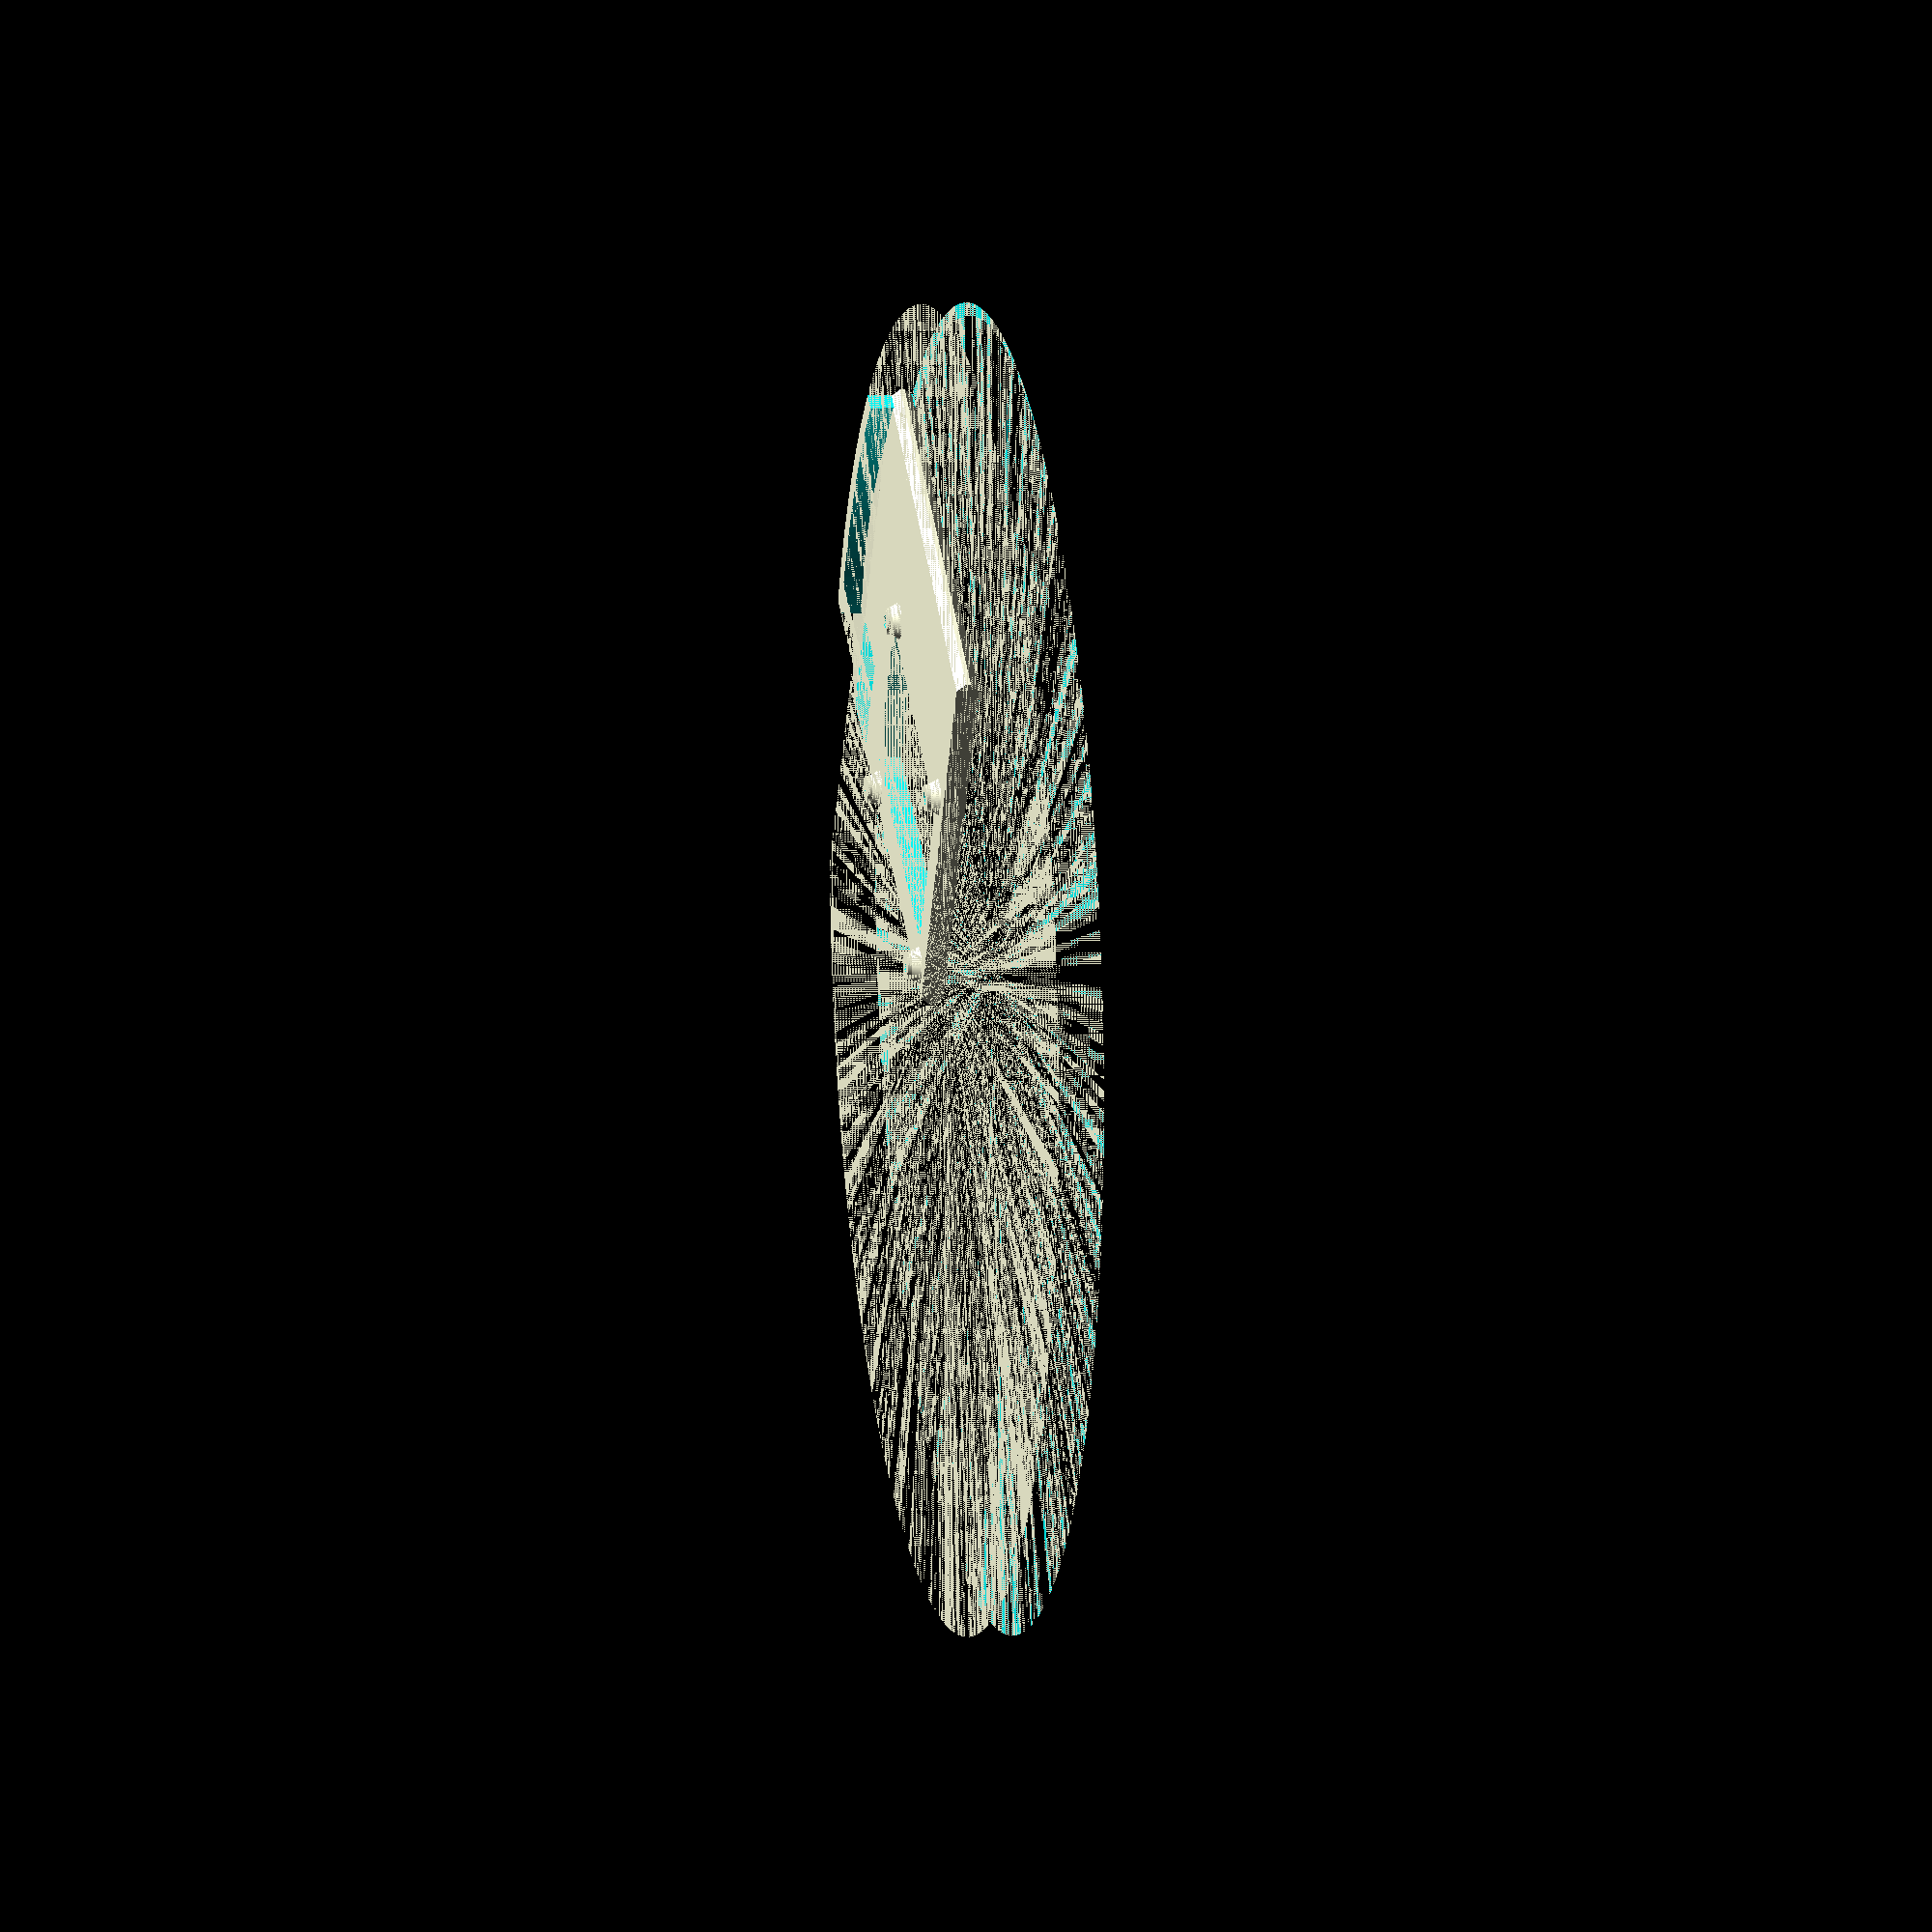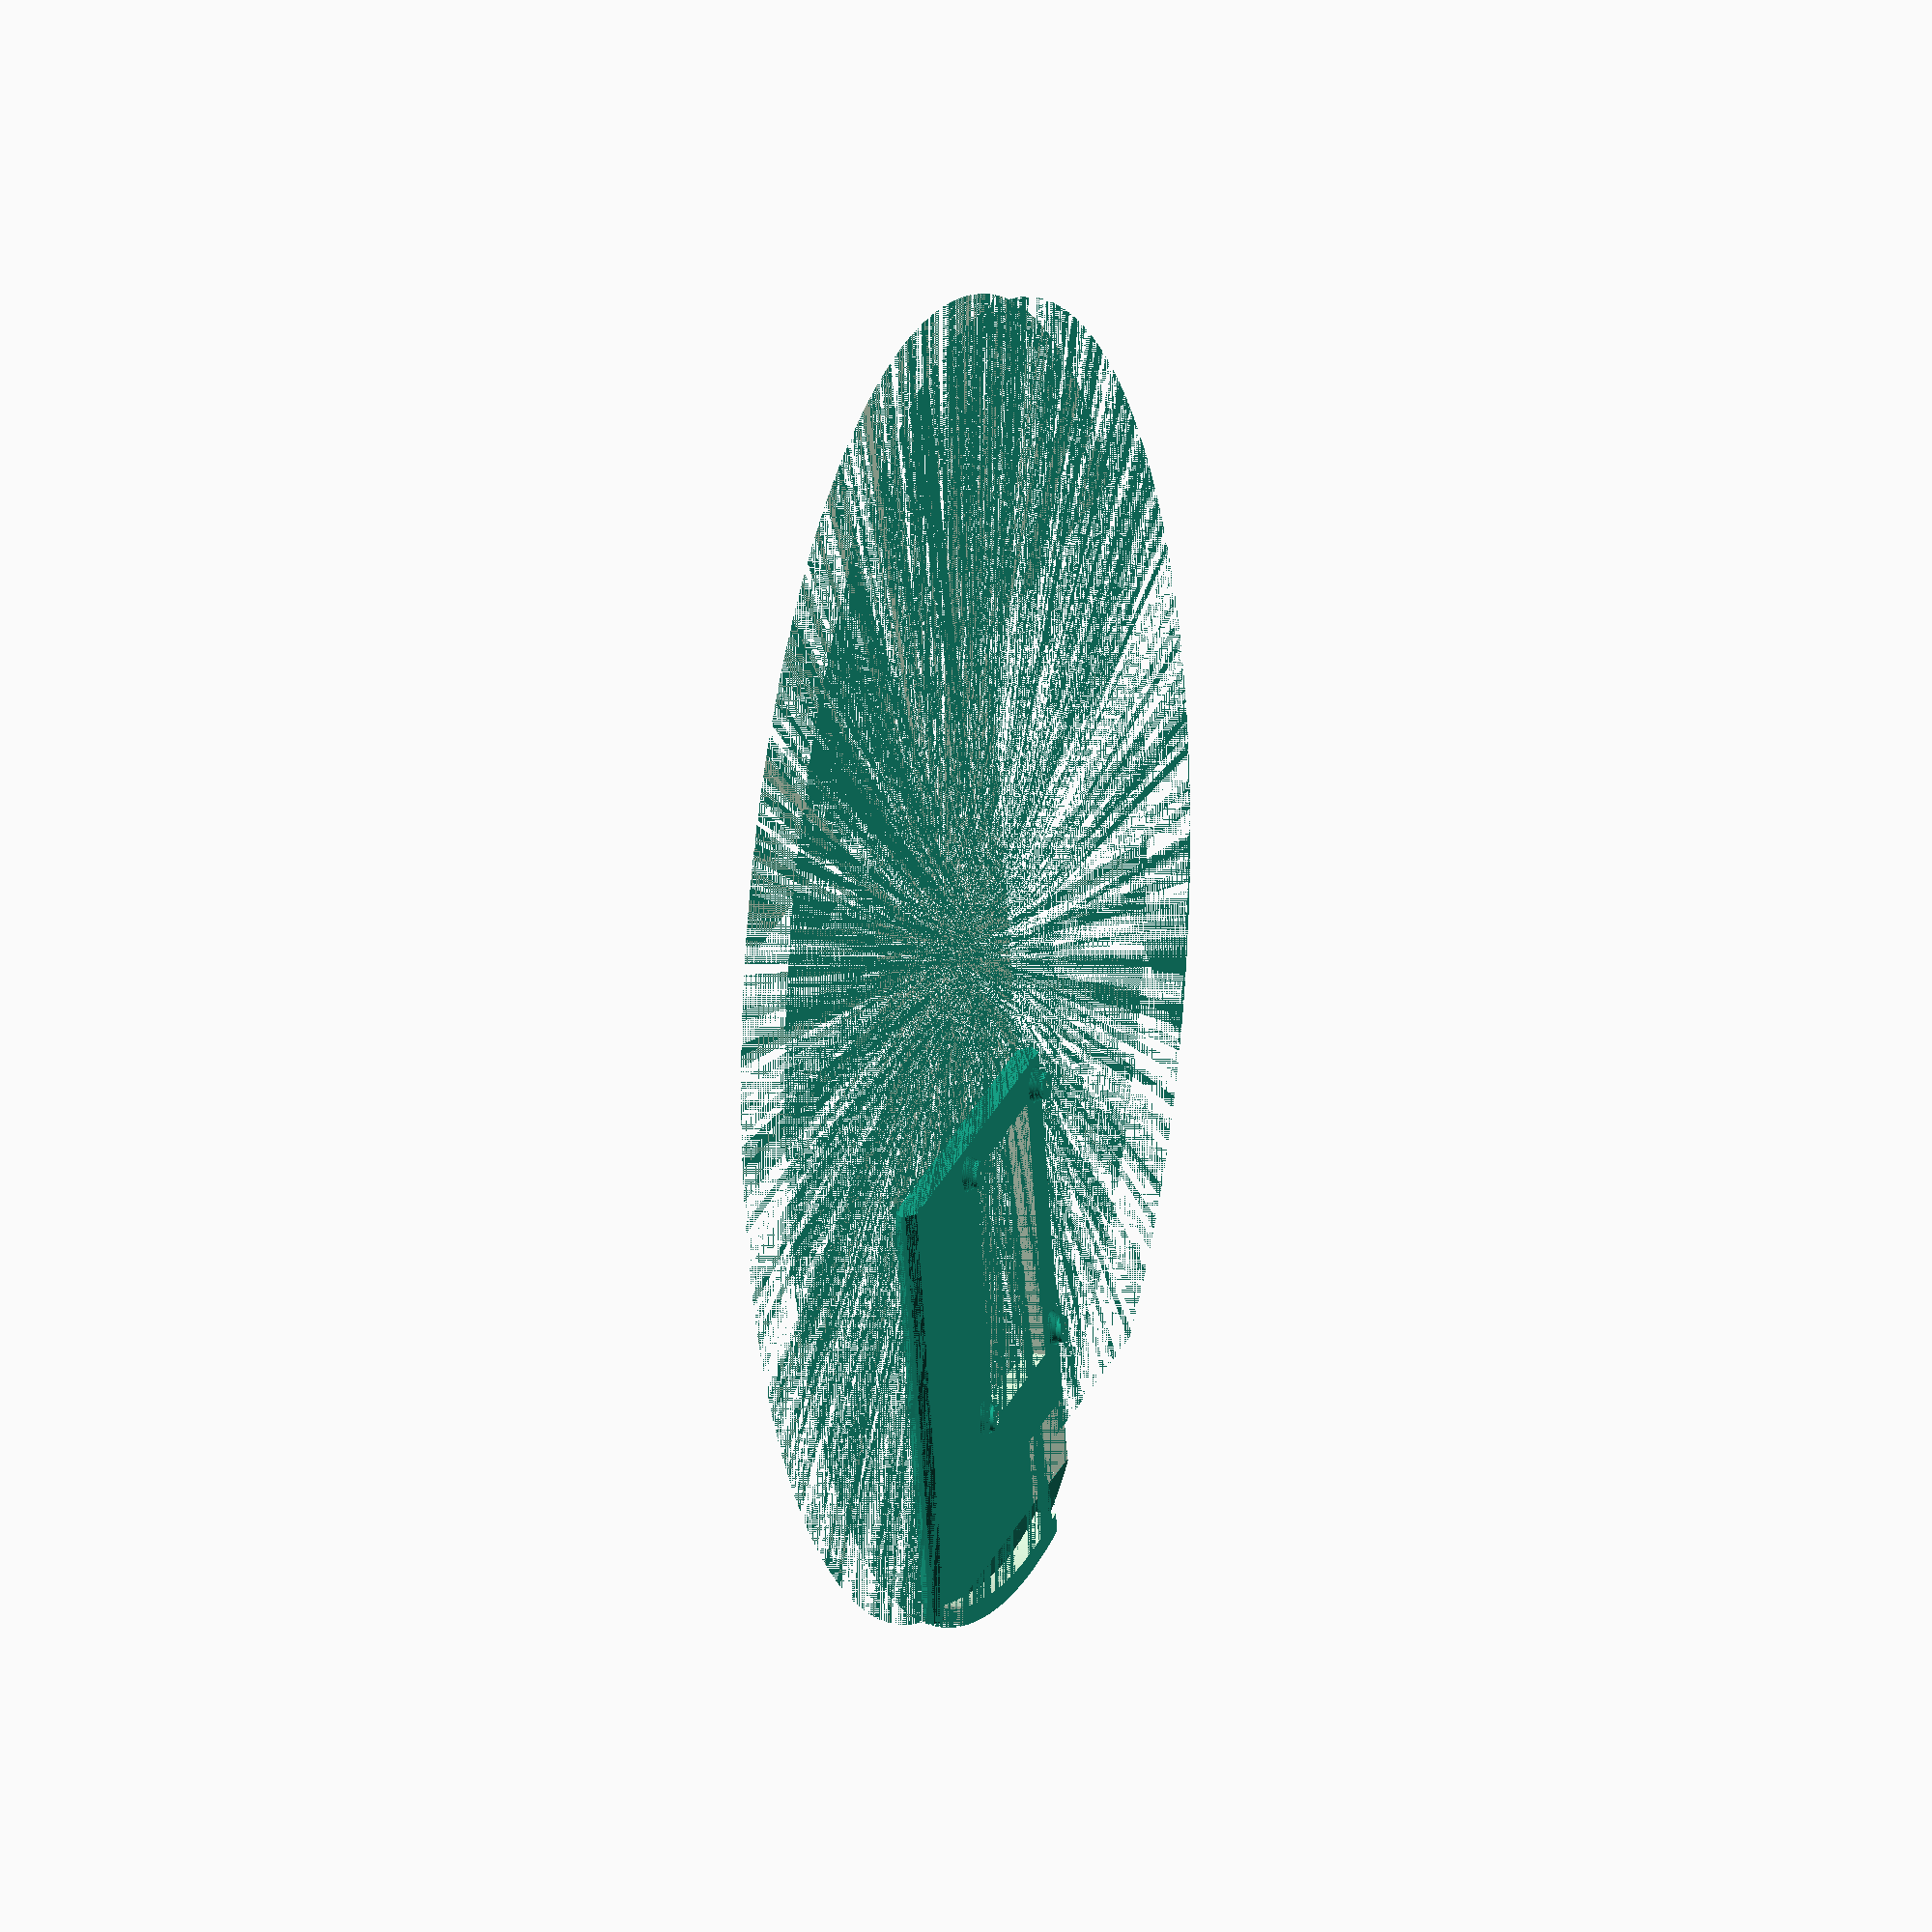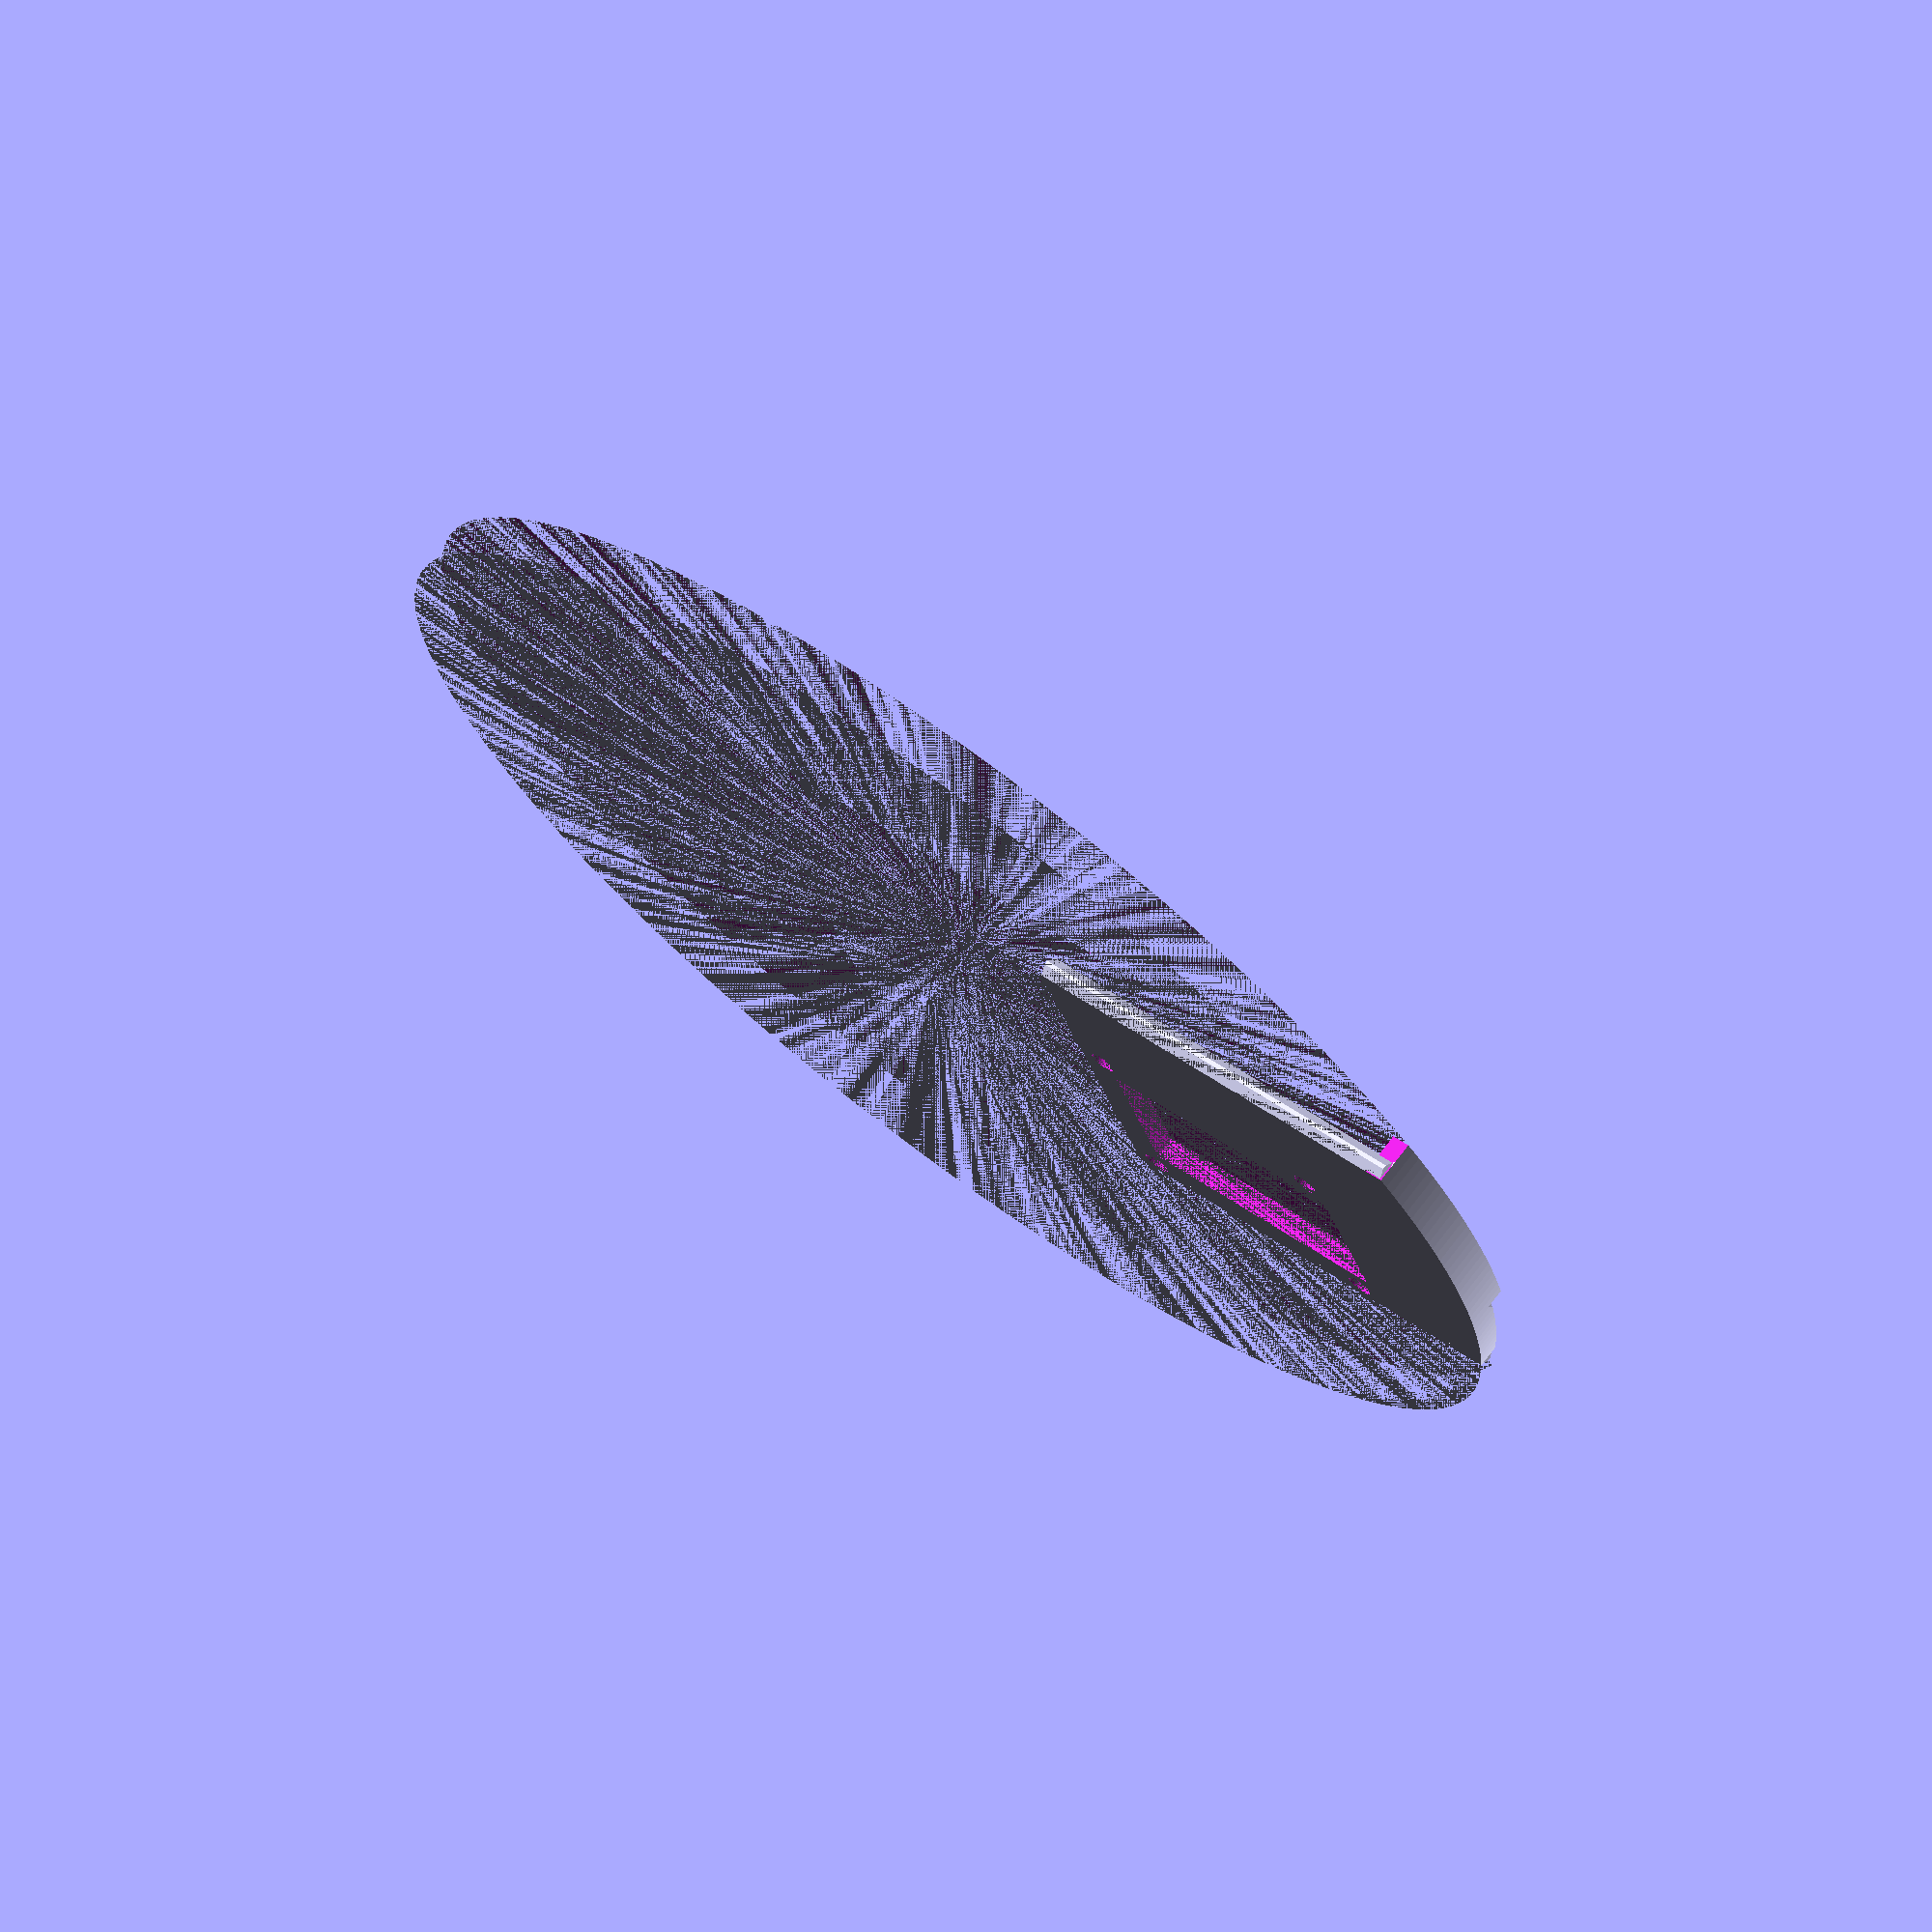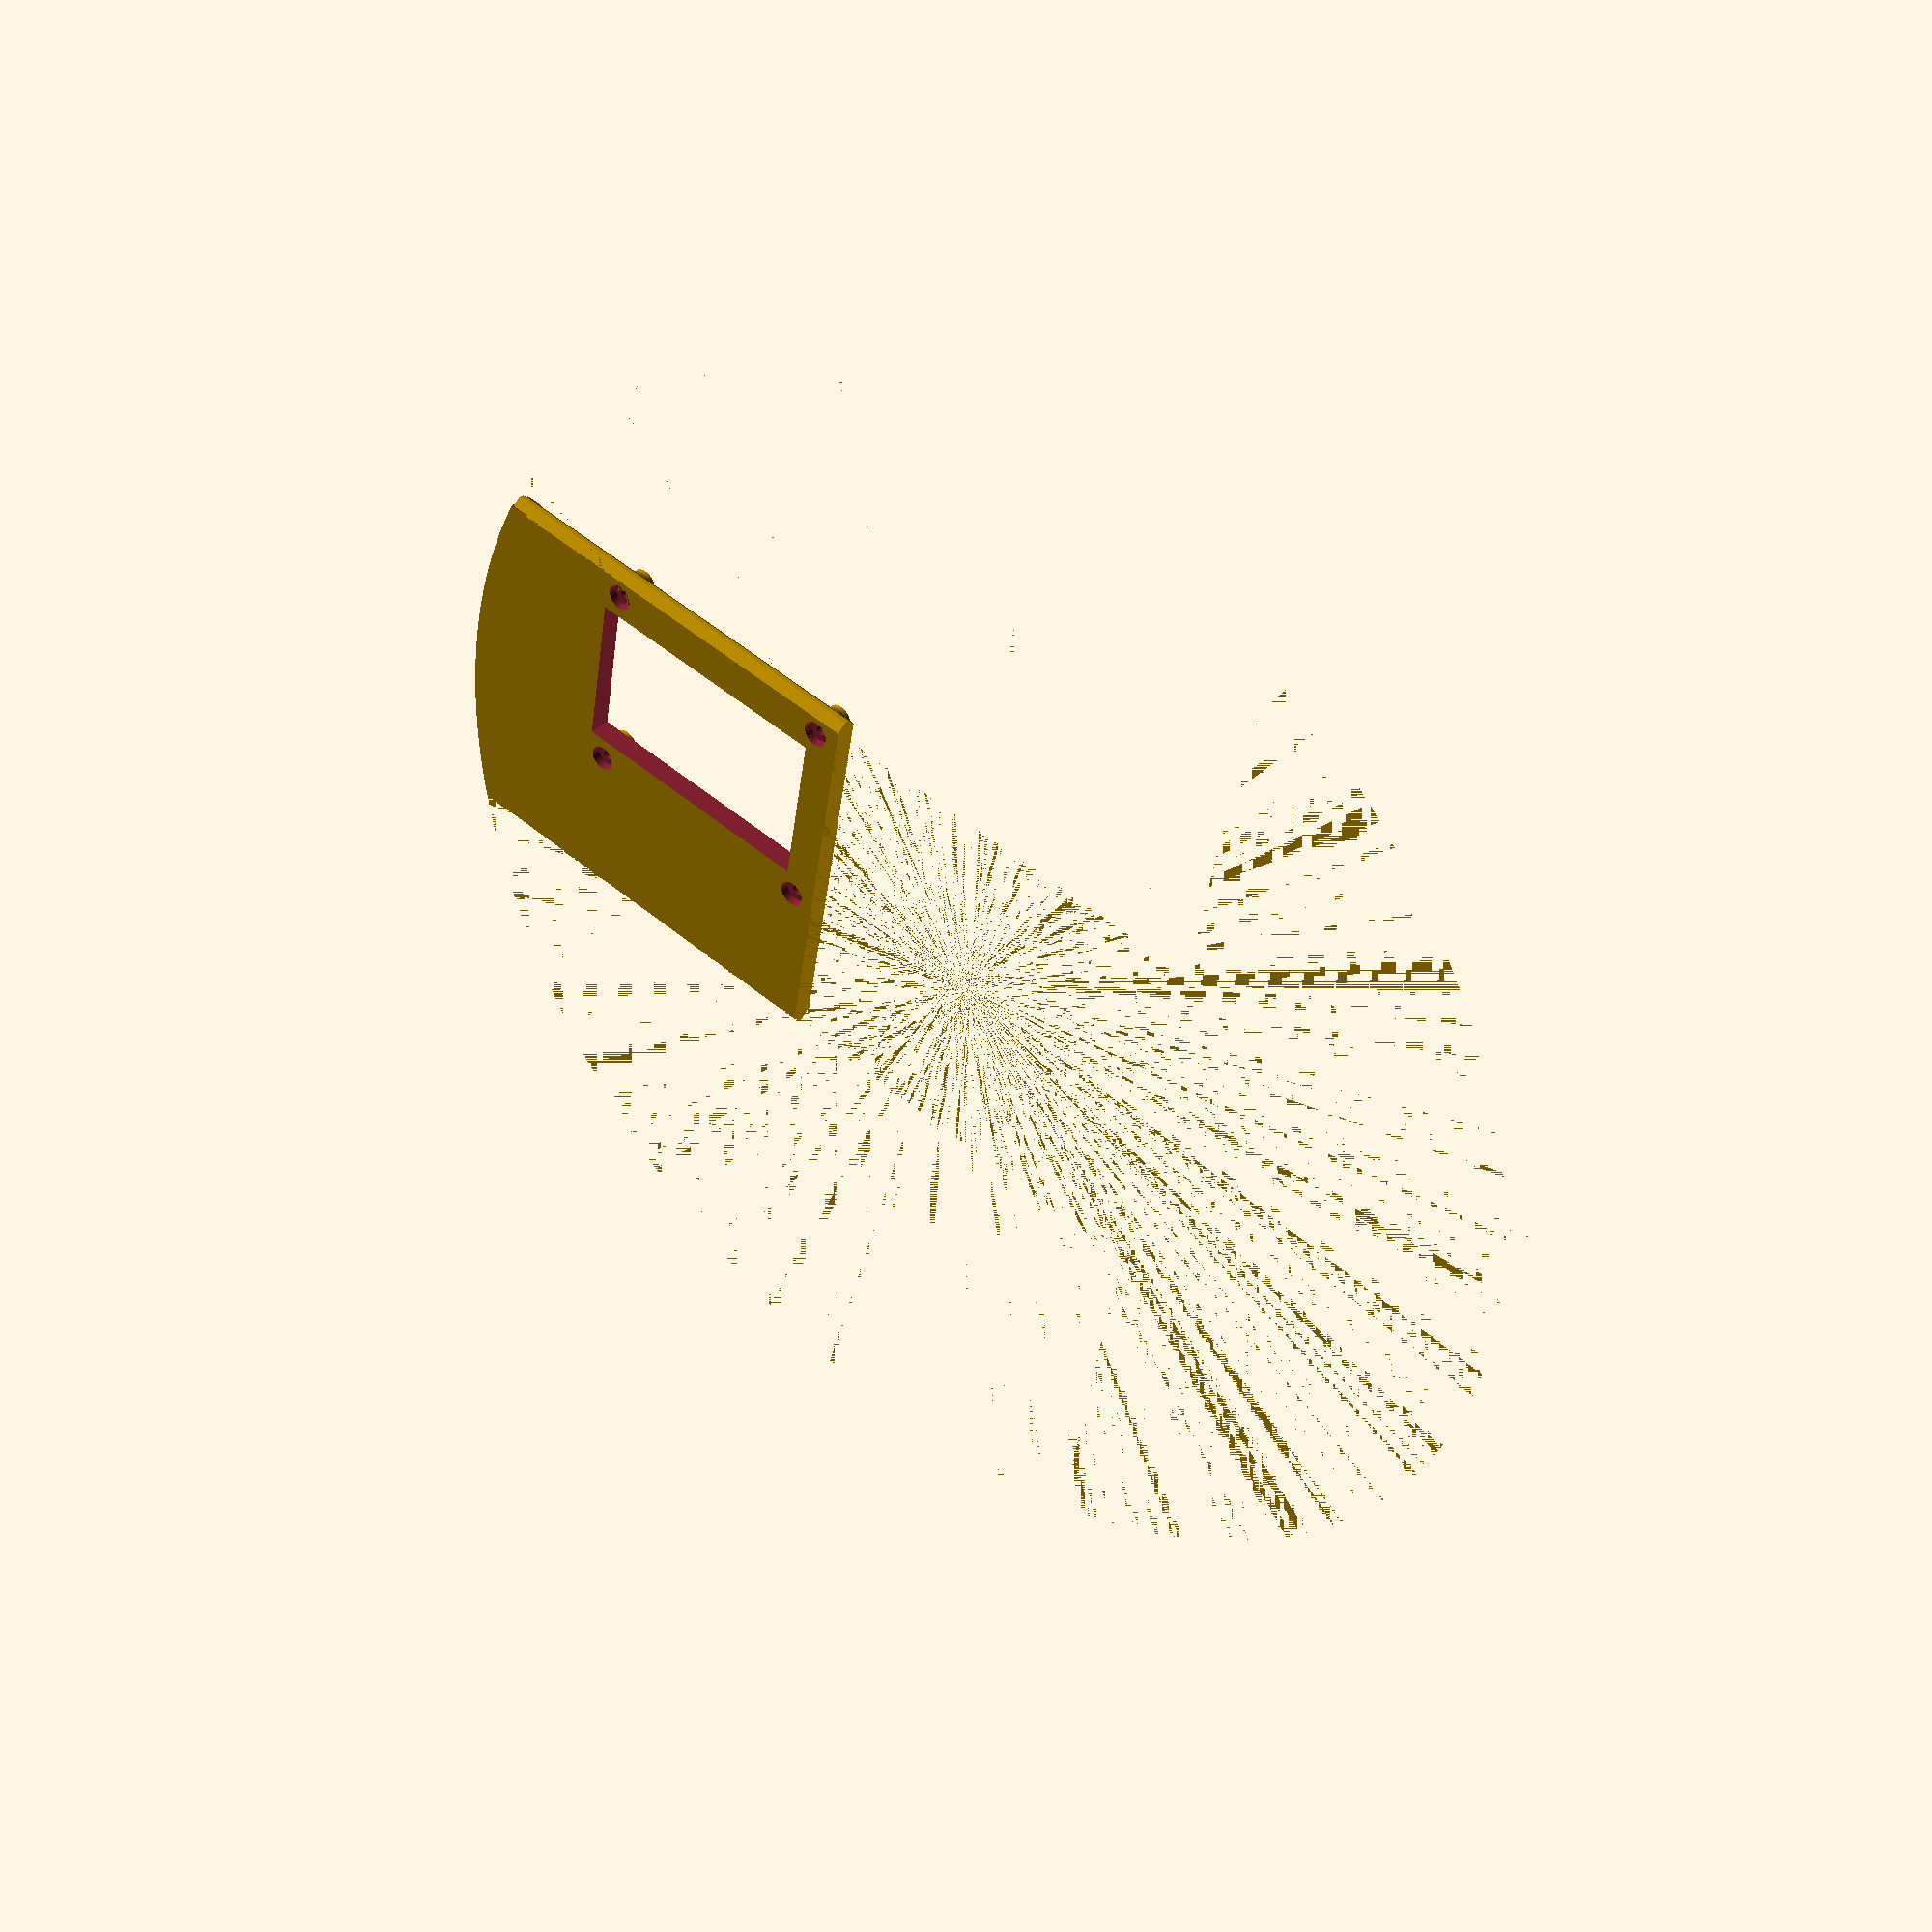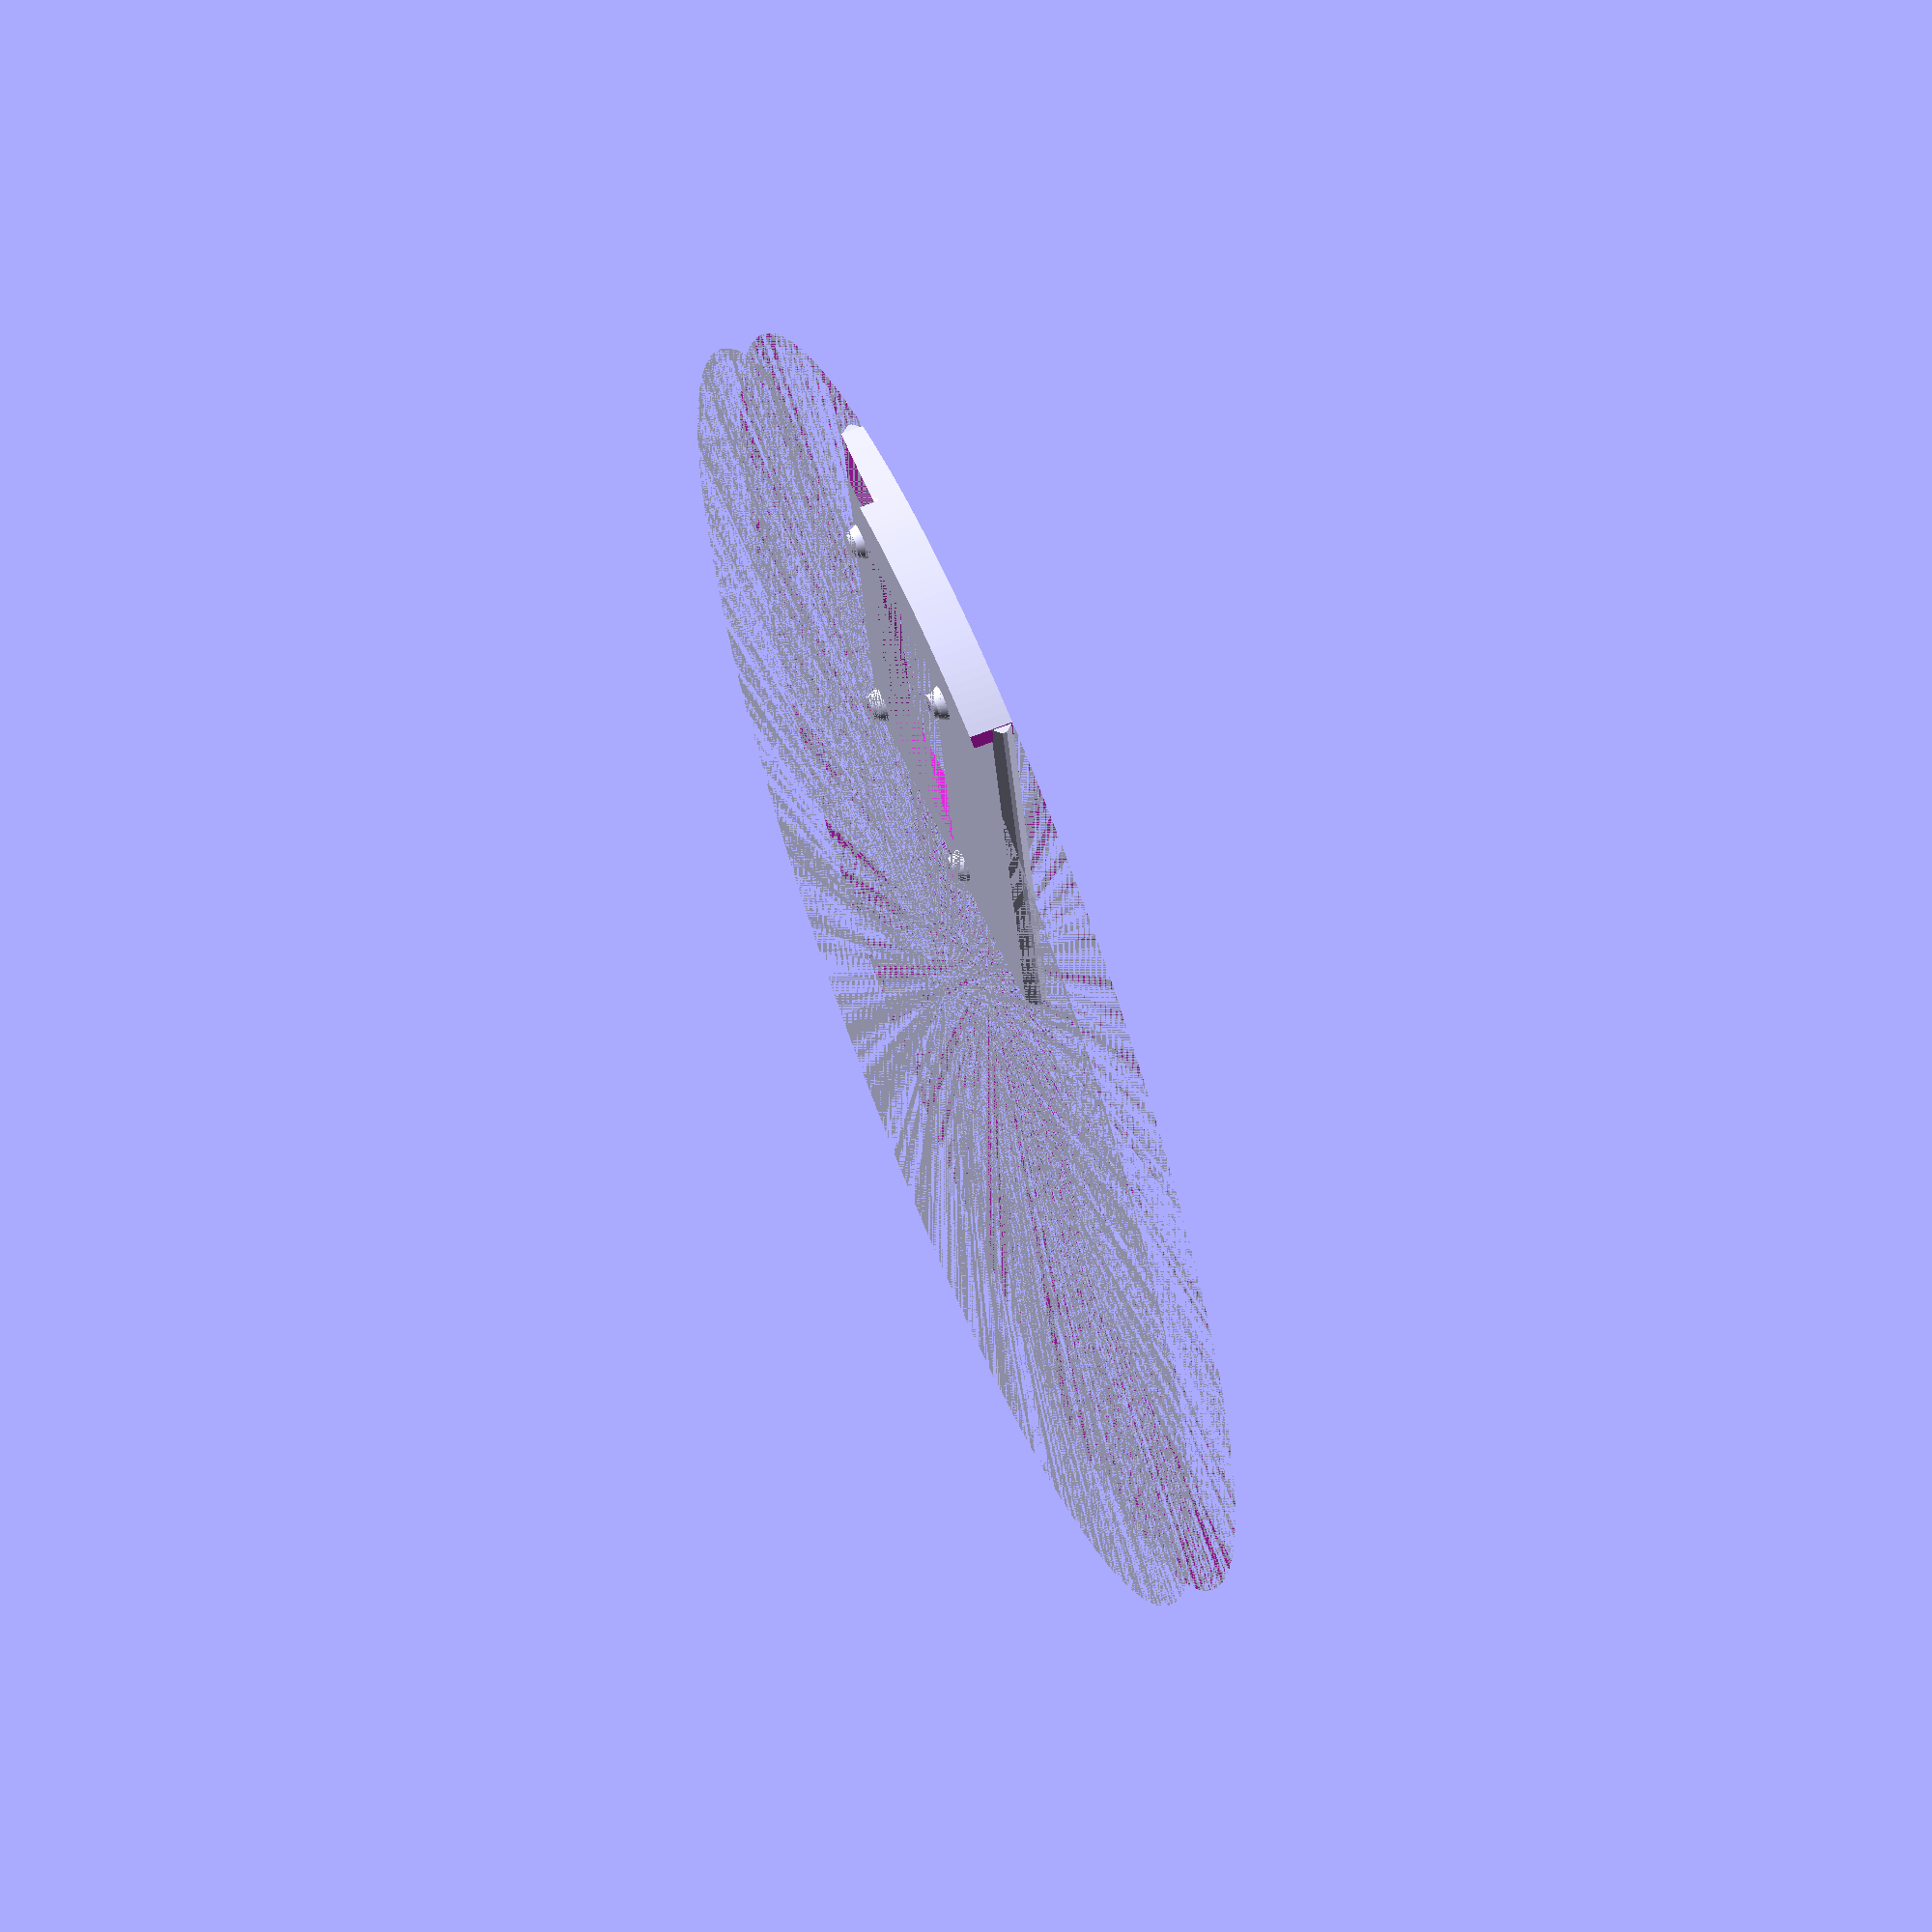
<openscad>
// forked from https://www.thingiverse.com/thing:4125055

/* [Screw holes for attaching the Raspberry Pi 4] */

// Make the screw holes this much bigger than the
// actual screw for a more comfortable fit
// (a bigger number here will make the screws fit looser)
screw_hole_fudge = 0.15; // [0:0.05:0.5]

/* [Tray width] */

// Make the tray this much narrower on each side
// for a more comfortable fit in the frame
// (a bigger number here will make the fit looser)
tray_insert_fudge = 0.25; // [0:0.05:0.75]

/* [Hidden] */

tray_width = 90;
tray_length = 97;
tray_depth = 5;
tray_lip_overhang = 10;
inner_wall_thickness = 17;
spacer_depth = 3;
spacer_outer_radius = 3;

screw_radius = 1.25 + screw_hole_fudge;
screw_head_radius = 3;
screw_head_depth = 2;
pcb_depth = 2;
spacer_center_width = 49;
spacer_center_length = 58;
spacer_from_edge_y = 6;
spacer_from_edge_x = 4.6;
sd_window_width = 38;
floor_window_width = sd_window_width;
floor_window_border = (tray_width - floor_window_width) / 2 - 15.9;
floor_window_length =  + tray_length - floor_window_border*2 - inner_wall_thickness;

epsilon = 0.001;

difference() {
    union() {
        
        // the main tray
        intersection() {
            union() {
                translate([tray_insert_fudge, 0, 0]) {
                    cube([  tray_width - 2*tray_insert_fudge,
                            tray_length + tray_lip_overhang,
                            tray_depth]);
                }
                
                difference() {
                    // the outer part of the curved handle
                    translate([ tray_width/2,
                                -tray_length*0.5 + 7.5,
                                0]) {
                        cylinder(
                            h=tray_depth + spacer_depth + pcb_depth,
                            r=tray_length*1.5,
                            center=false,
                            $fn=360);
                    }
                    
                    // cut away the inside to make it a shell
                    translate([ tray_width/2,
                                -tray_length*0.5 + 3.2,
                                -epsilon]) {
                        cylinder(
                            h=tray_depth + spacer_depth + pcb_depth + 2*epsilon,
                            r=tray_length*1.5,
                            center=false,
                            $fn=360);
                    }
                    
                    // cut away space for network plug
                    translate([-75, tray_length-15, tray_depth]) {
                        cube([100, 30,tray_depth + spacer_depth + pcb_depth +10]);
                    }
                    
                    translate([ tray_width,
                                -tray_length,
                                -epsilon]) {
                        cube([  2*tray_width,
                                3*tray_length,
                                tray_depth + spacer_depth + pcb_depth + 2*epsilon]);
                    }
                    translate([ -2*tray_width,
                                -tray_length,
                                -epsilon]) {
                        cube([  2*tray_width,
                                3*tray_length,
                                tray_depth + spacer_depth + pcb_depth + 2*epsilon]);
                    }
                }
                
                // reinforce the curved handle
                translate([epsilon, tray_length, tray_depth]) {
                    rotate([-75, 0, 0]) {
                        cube([tray_width - 2*epsilon, 2*sqrt(2), 6]);
                    }
                }
                
            }
            
            // cut away the ears of the tray
            // where they jut through the curved handle
            translate([ tray_width/2,
                        -tray_length*0.5 + 7.5,
                        0]) {
                cylinder(
                    h=tray_depth + spacer_depth + pcb_depth,
                    r=tray_length*1.5,
                    center=false,
                    $fn=360);
            }
        }
        
        // place the 4 spacers
        for (a=[ 
          [spacer_from_edge_x,
            spacer_from_edge_y],
          [spacer_from_edge_x + spacer_center_width,
            spacer_from_edge_y],
          [spacer_from_edge_x,
              spacer_from_edge_y + spacer_center_length],
          [spacer_from_edge_x + spacer_center_width,
              spacer_from_edge_y + spacer_center_length]]) {
            translate([a[0], a[1], tray_depth-epsilon]) {
                // place the spacer
                cylinder(
                    h=spacer_depth + epsilon,
                    r=spacer_outer_radius,
                    center=false,
                    $fn=360);

                // place a small cone around it
                cylinder(
                    h=2 + epsilon,
                    r1=spacer_outer_radius + 1,
                    r2=spacer_outer_radius,
                    center=false,
                    $fn=360);
            }
        }

        // the tray insert edge tabs
        for (a=[    tray_insert_fudge,
                    tray_width - tray_insert_fudge]) {
            translate([ a,
                        0,
                        tray_depth/2]) {
                intersection() {
                    rotate([0, 45, 0]) {
                        translate([-tray_depth/sqrt(2)/2, 0, -tray_depth/sqrt(2)/2]) {
                            cube([  tray_depth/sqrt(2),
                                    tray_length,
                                    tray_depth/sqrt(2)]);
                        }
                    }
                    translate([-tray_depth/2+0.5, 0, -tray_depth/2]) {
                        cube([  tray_depth-1,
                                tray_length,
                                tray_depth]);
                    }
                }
            }
        }
    }

    // punch a hole in the bottom
    translate([ floor_window_border,
                8,
                -epsilon]) {
        cube([  floor_window_width,
                floor_window_length,
                tray_depth + 2*epsilon]);
    }
    
    // drill the 4 screw holes
    for (a=[ 
        [spacer_from_edge_x,
          spacer_from_edge_y],
        [spacer_from_edge_x + spacer_center_width,
          spacer_from_edge_y],
        [spacer_from_edge_x,
          spacer_from_edge_y + spacer_center_length],
        [spacer_from_edge_x + spacer_center_width,
          spacer_from_edge_y + spacer_center_length]]) {
        translate([a[0], a[1], -epsilon]) {
            // drill the main screw hole
            cylinder(
                h=tray_depth + spacer_depth + 2*epsilon,
                r=screw_radius,
                center=false,
                $fn=360);

            // drill a recessed hole for the screw head
            cylinder(
                h=screw_head_depth + epsilon,
                r=screw_head_radius,
                center=false,
                $fn=360);
        }
    }
}

</openscad>
<views>
elev=168.2 azim=120.0 roll=99.9 proj=o view=solid
elev=168.3 azim=347.8 roll=252.3 proj=o view=wireframe
elev=286.7 azim=287.7 roll=216.9 proj=o view=solid
elev=320.4 azim=80.2 roll=220.1 proj=p view=solid
elev=296.4 azim=347.7 roll=68.2 proj=o view=solid
</views>
